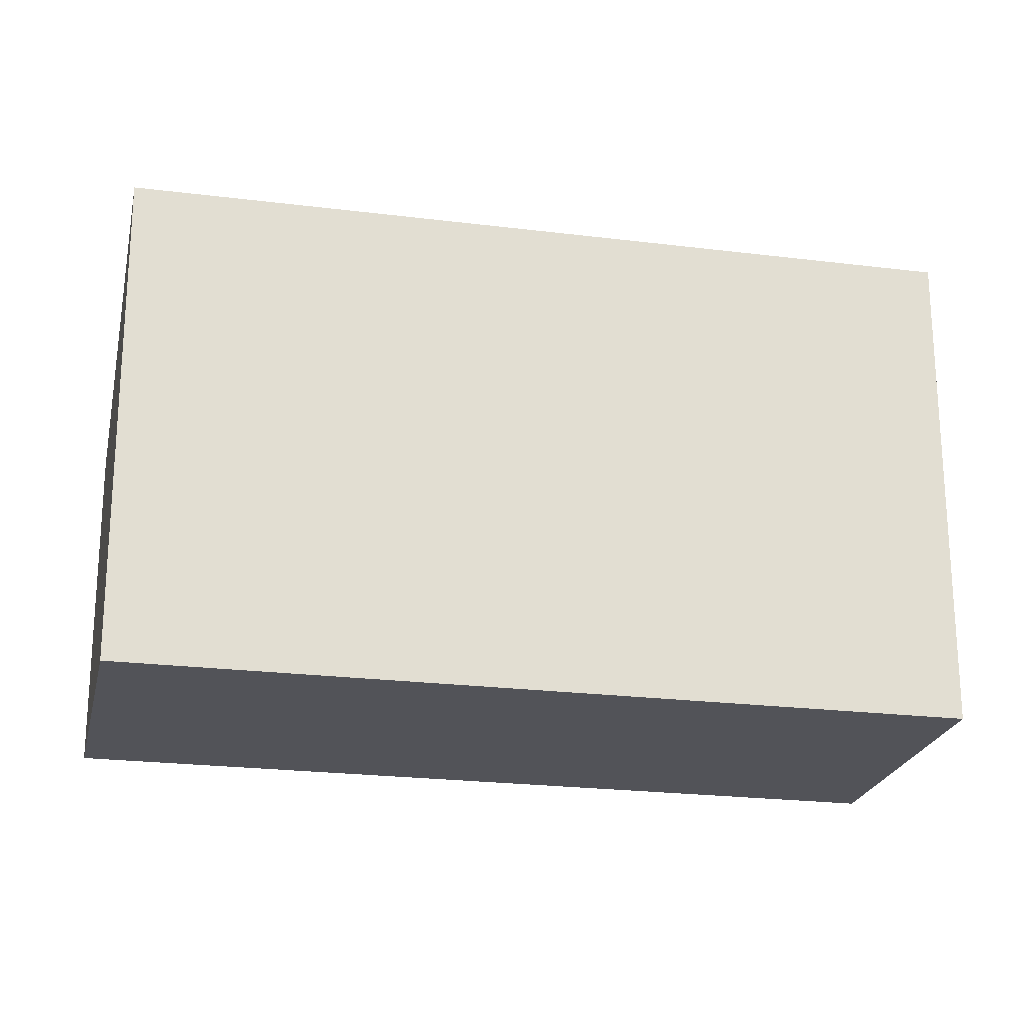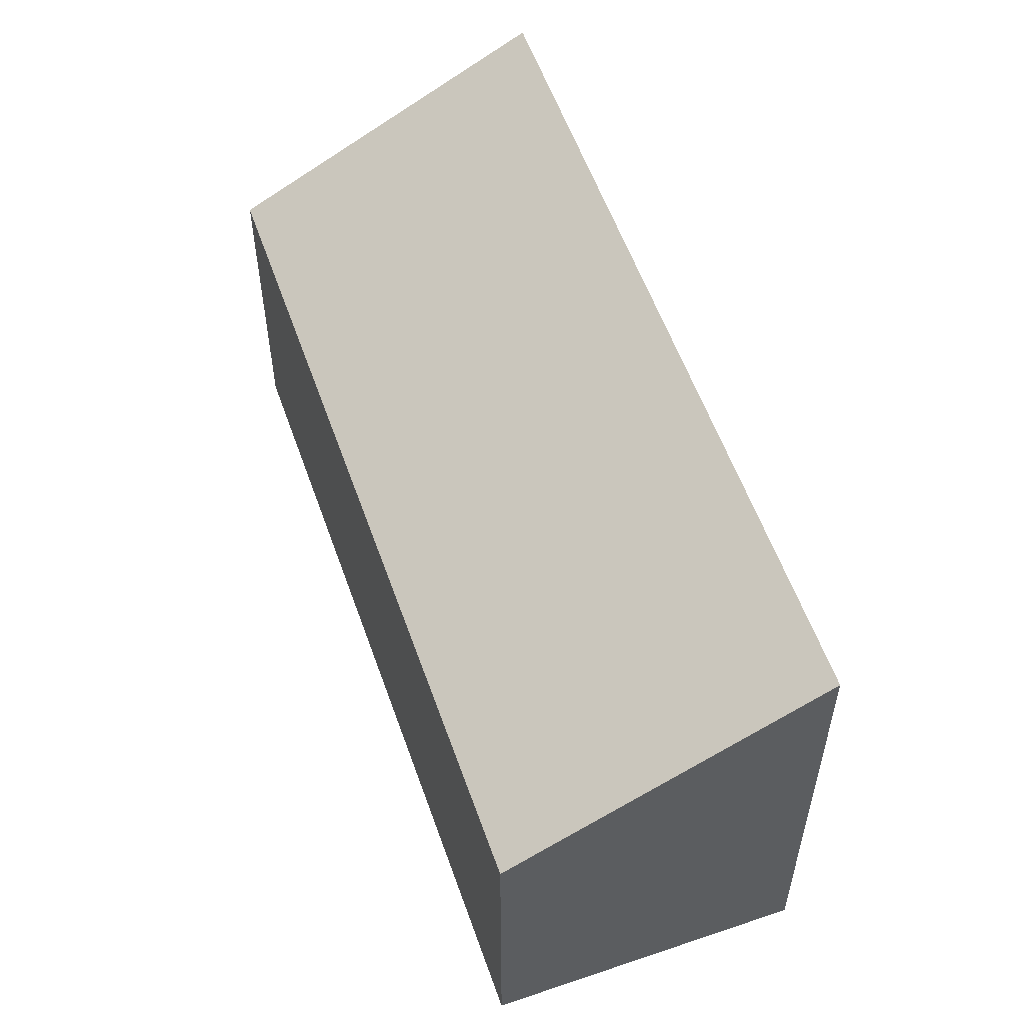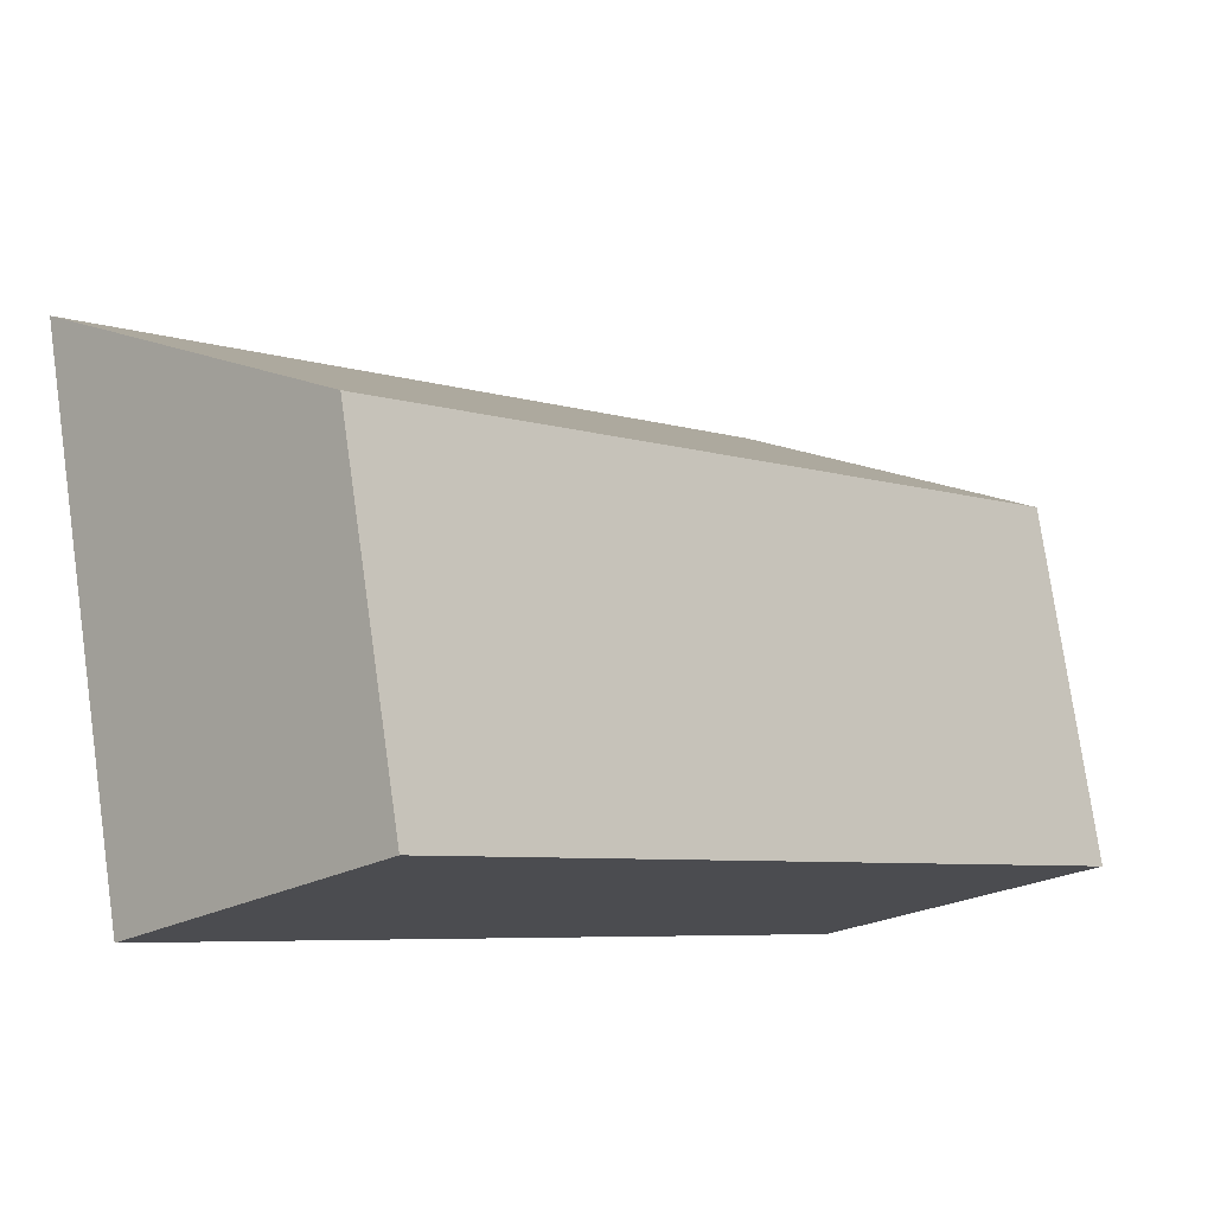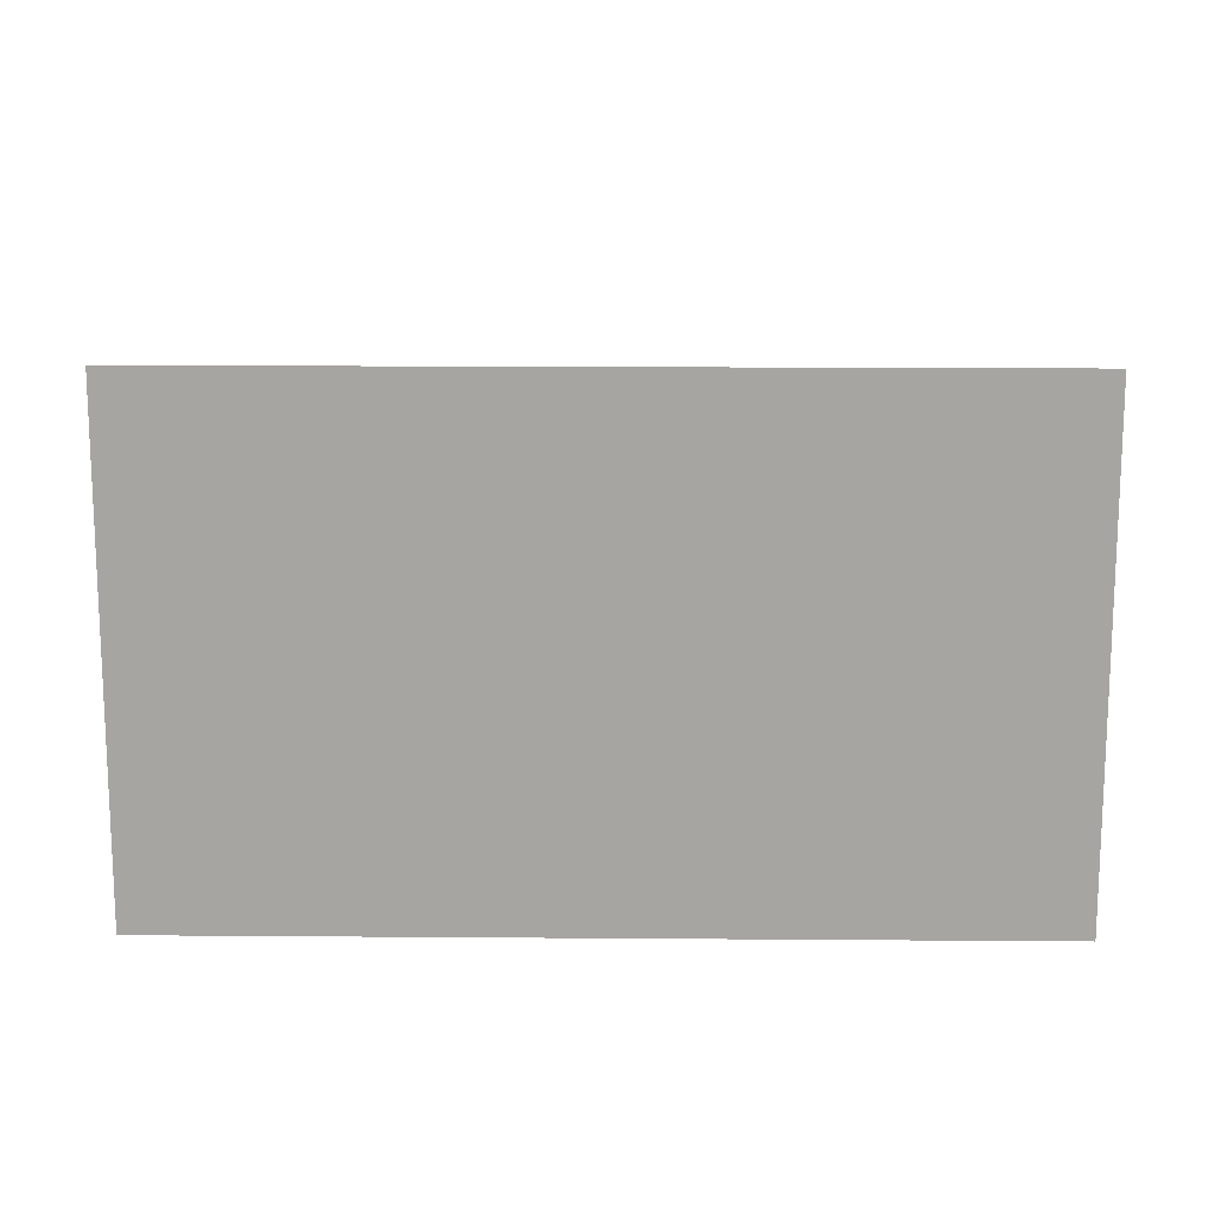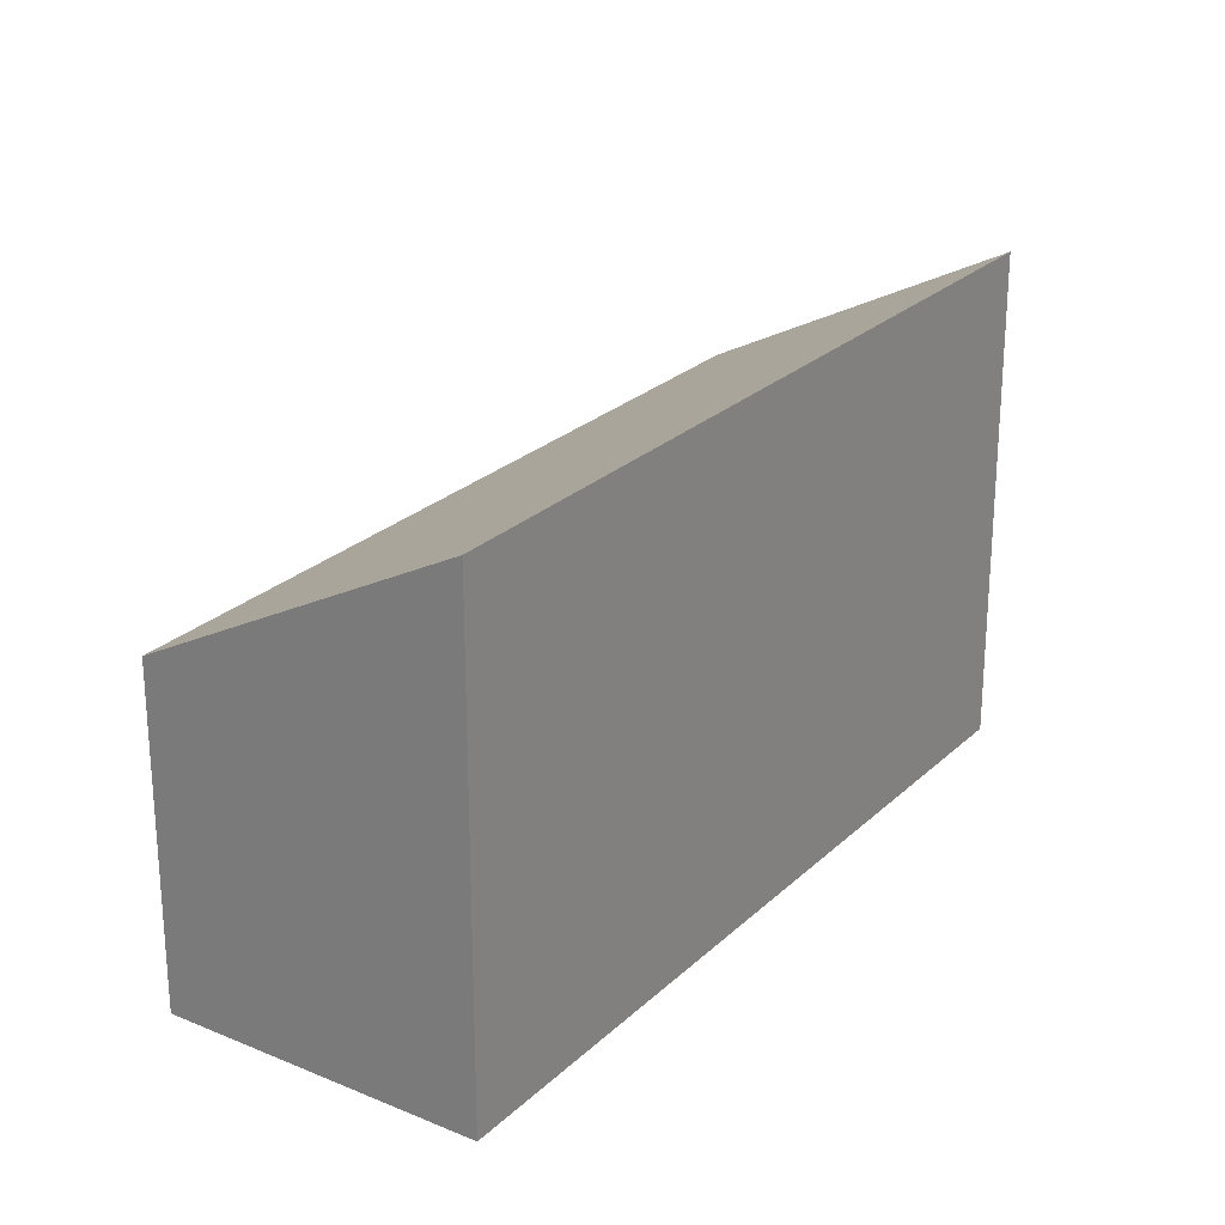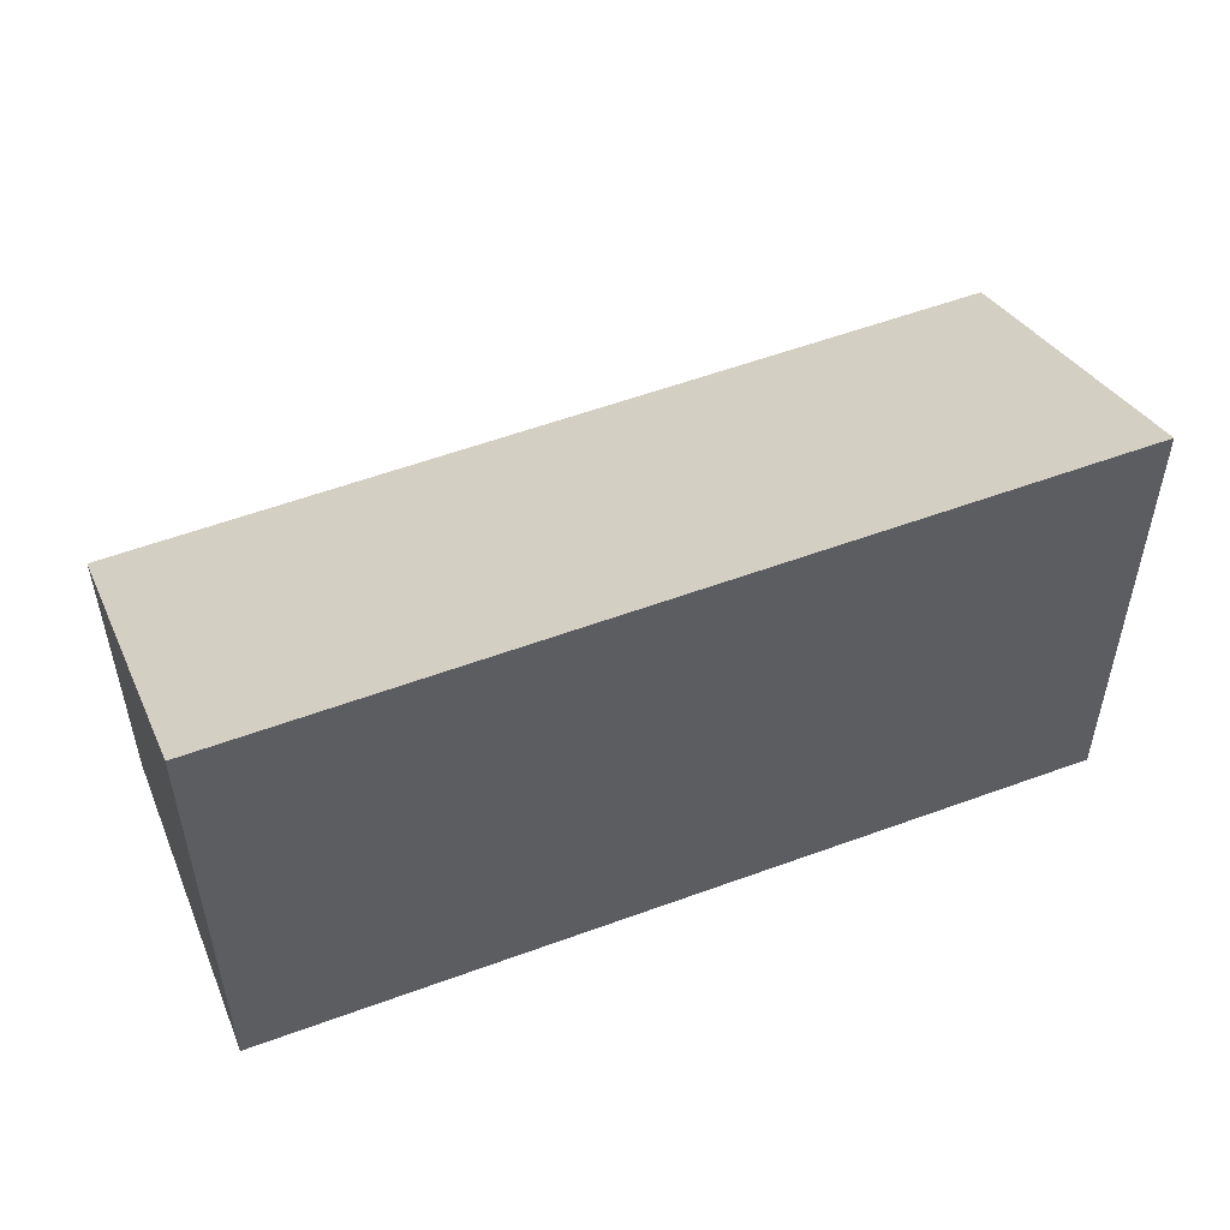
<metadata>
{"format":"obj","ext":"obj","renderer":"f3d","projection":"perspective","resolution":1024,"background":"white","views":[{"elev":-22.6,"azim":-146.1,"up":"+Y"},{"elev":57.1,"azim":116.7,"up":"+Y"},{"elev":76.5,"azim":-8.1,"up":"+Z"},{"elev":16.3,"azim":-133.0,"up":"+Y"},{"elev":25.1,"azim":170.4,"up":"+Y"},{"elev":55.8,"azim":-155.1,"up":"+Y"}]}
</metadata>
<code>
v  4.92 4.204 -5.106
v  1.938 2.802 1.868
v  6.863 2.802 -3.243
v  0 4.204 2.574e-16
v  4.92 3.127e-16 -5.106
v  6.863 1.986e-16 -3.243
v  0 0 0
v  1.938 -1.144e-16 1.868
g defaultobject
f 1 2 3
f 2 1 4
f 3 5 1
f 5 3 6
f 5 4 1
f 4 5 7
f 7 2 4
f 2 7 8
f 8 3 2
f 3 8 6
f 8 5 6
f 5 8 7

</code>
